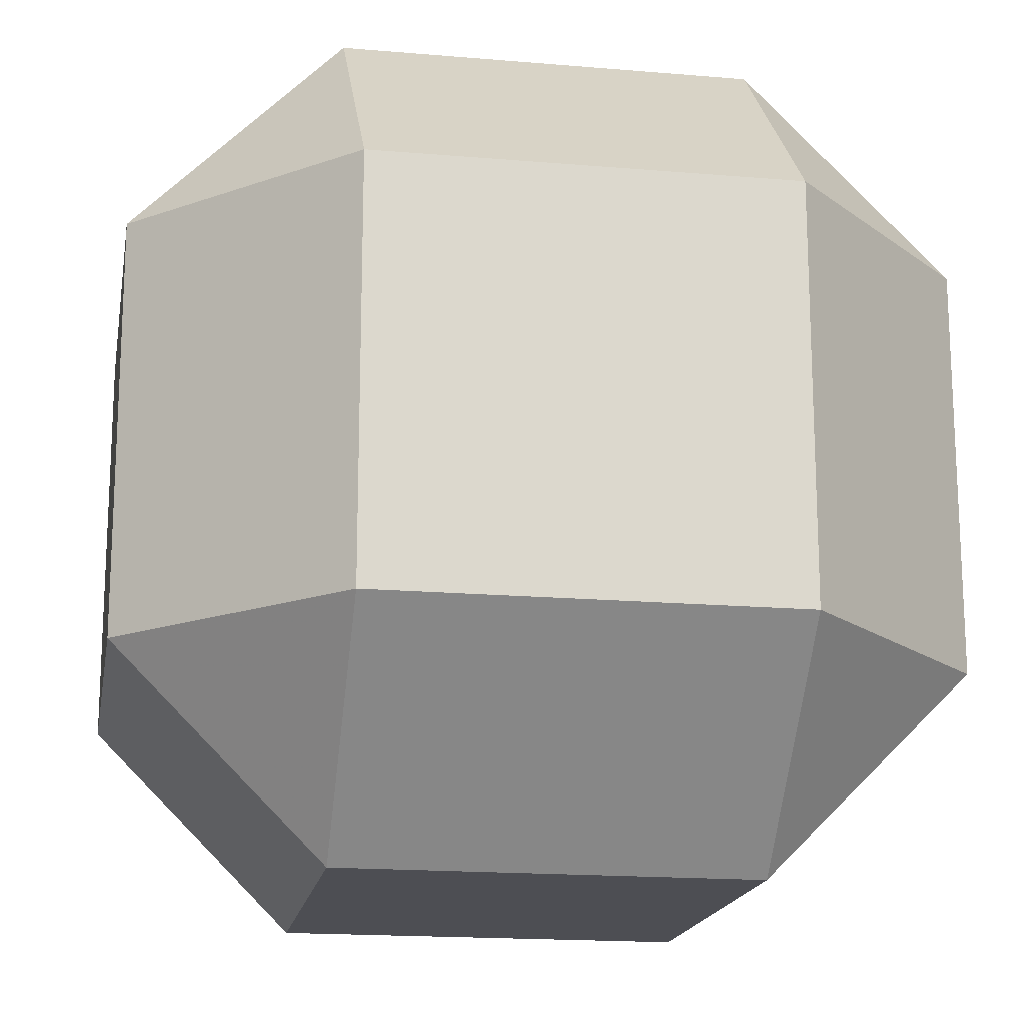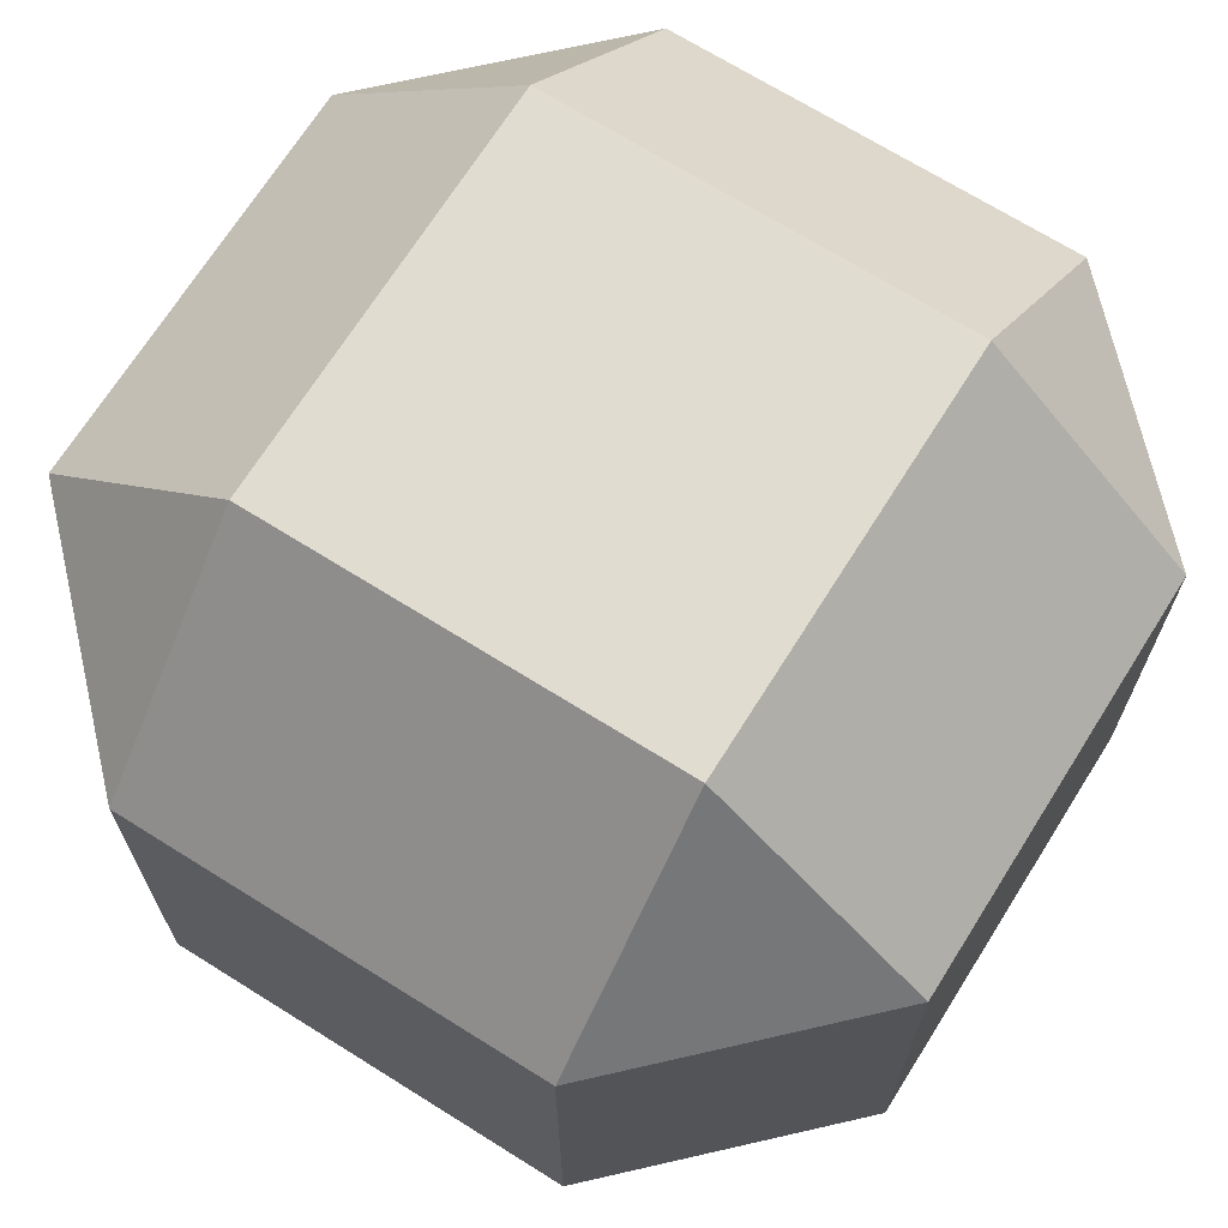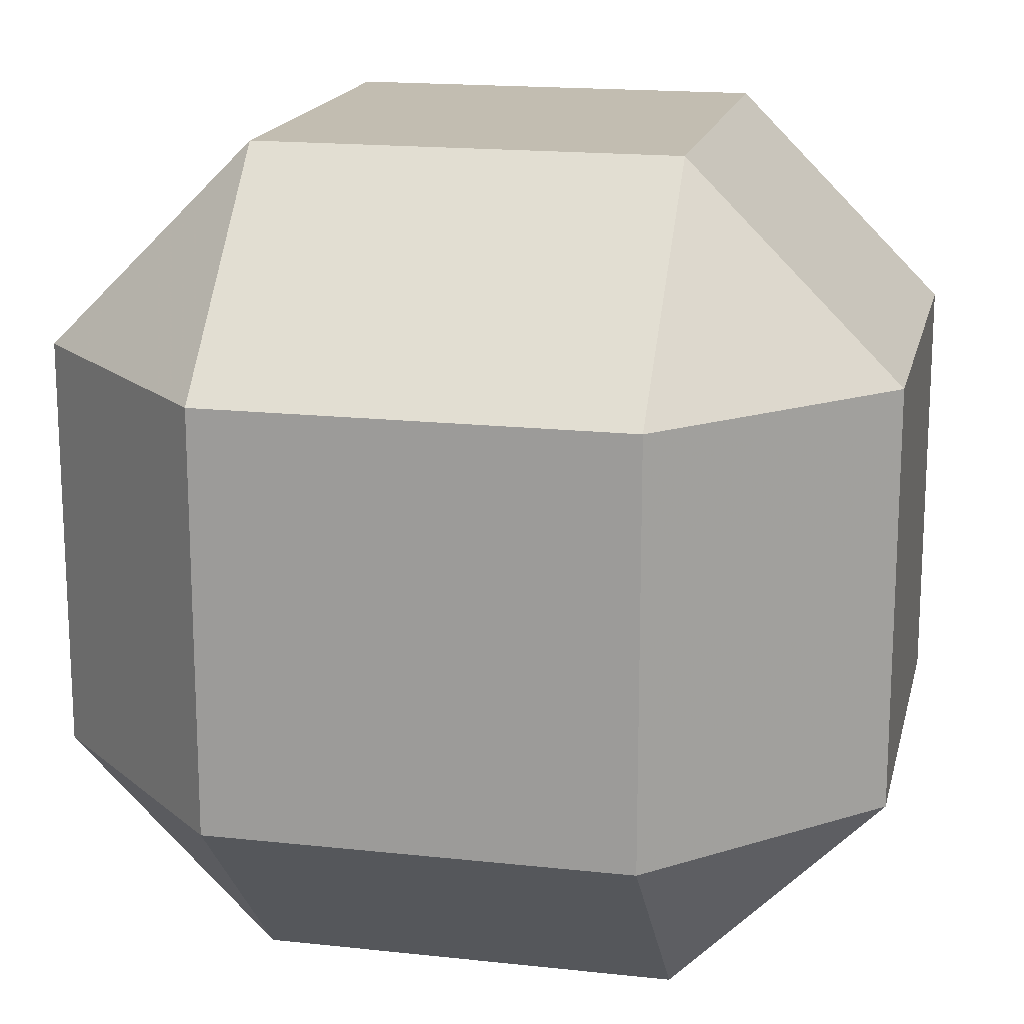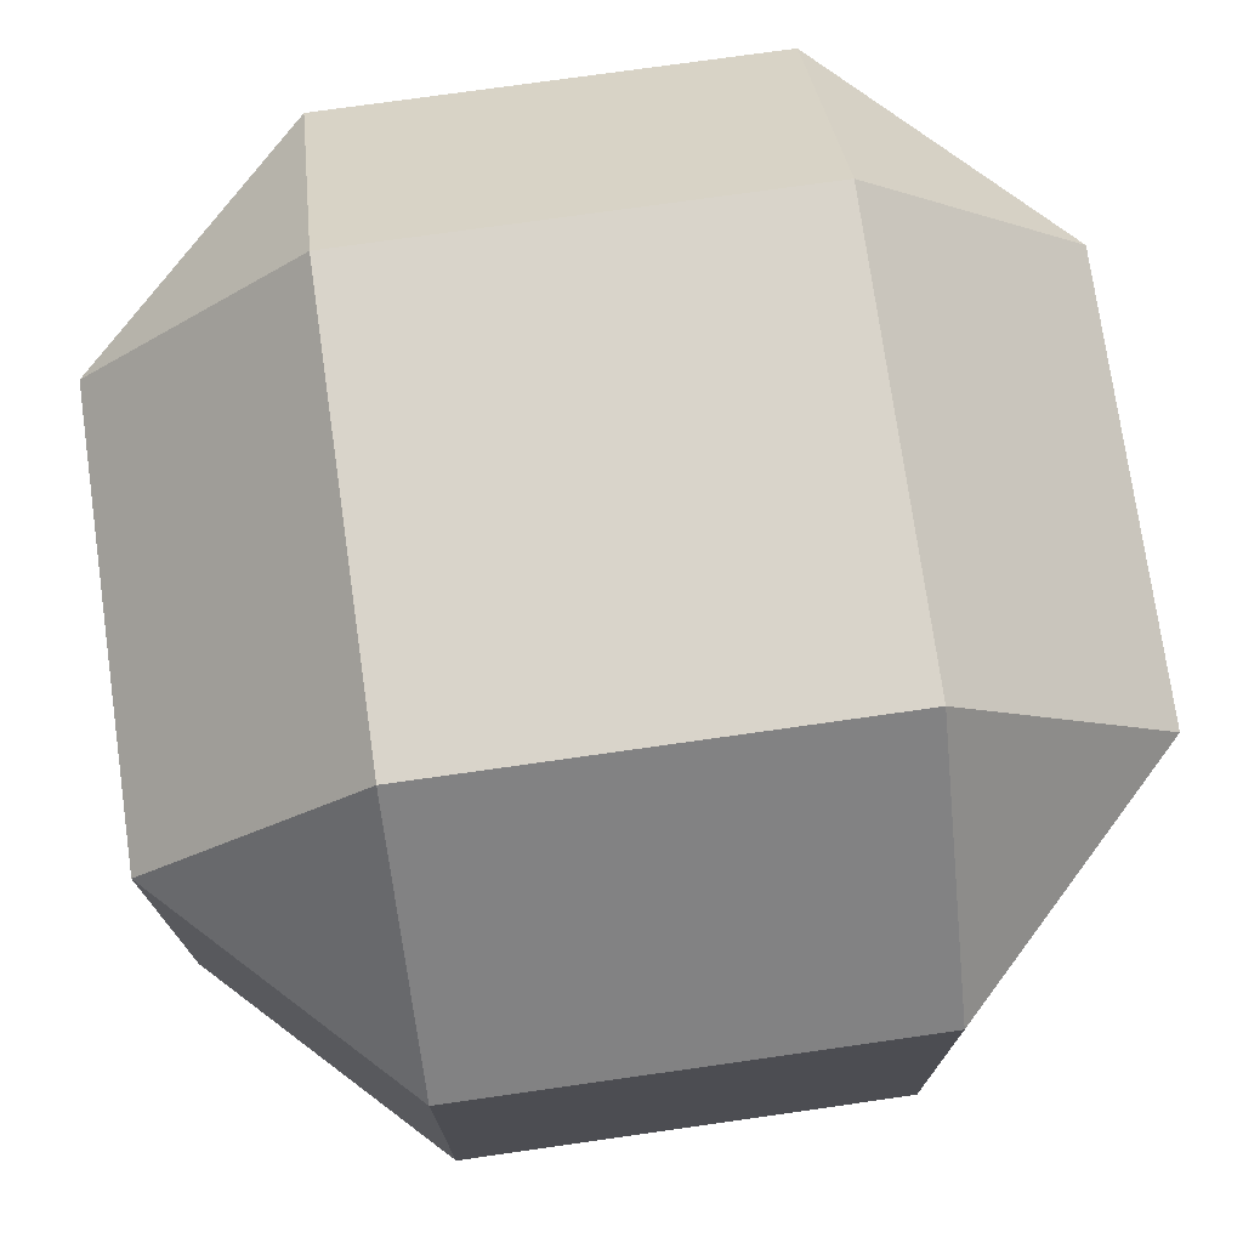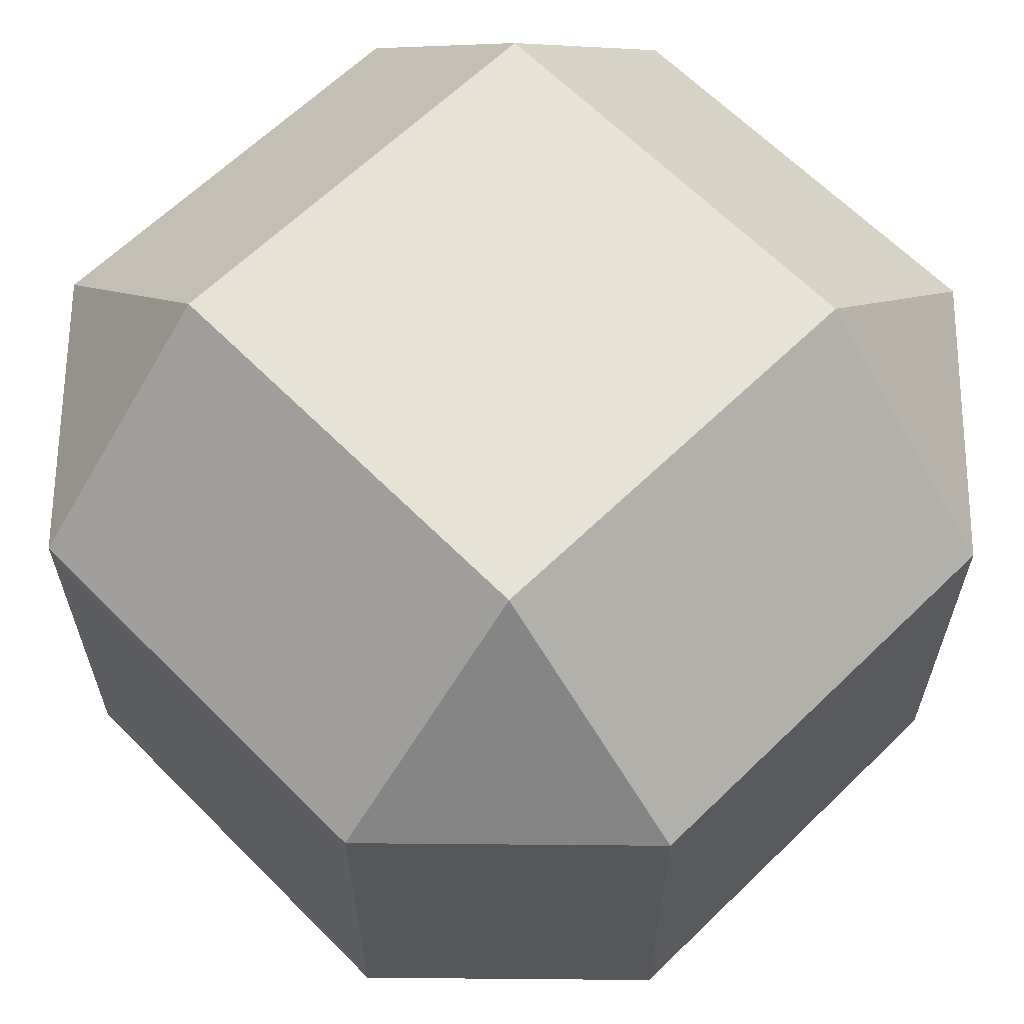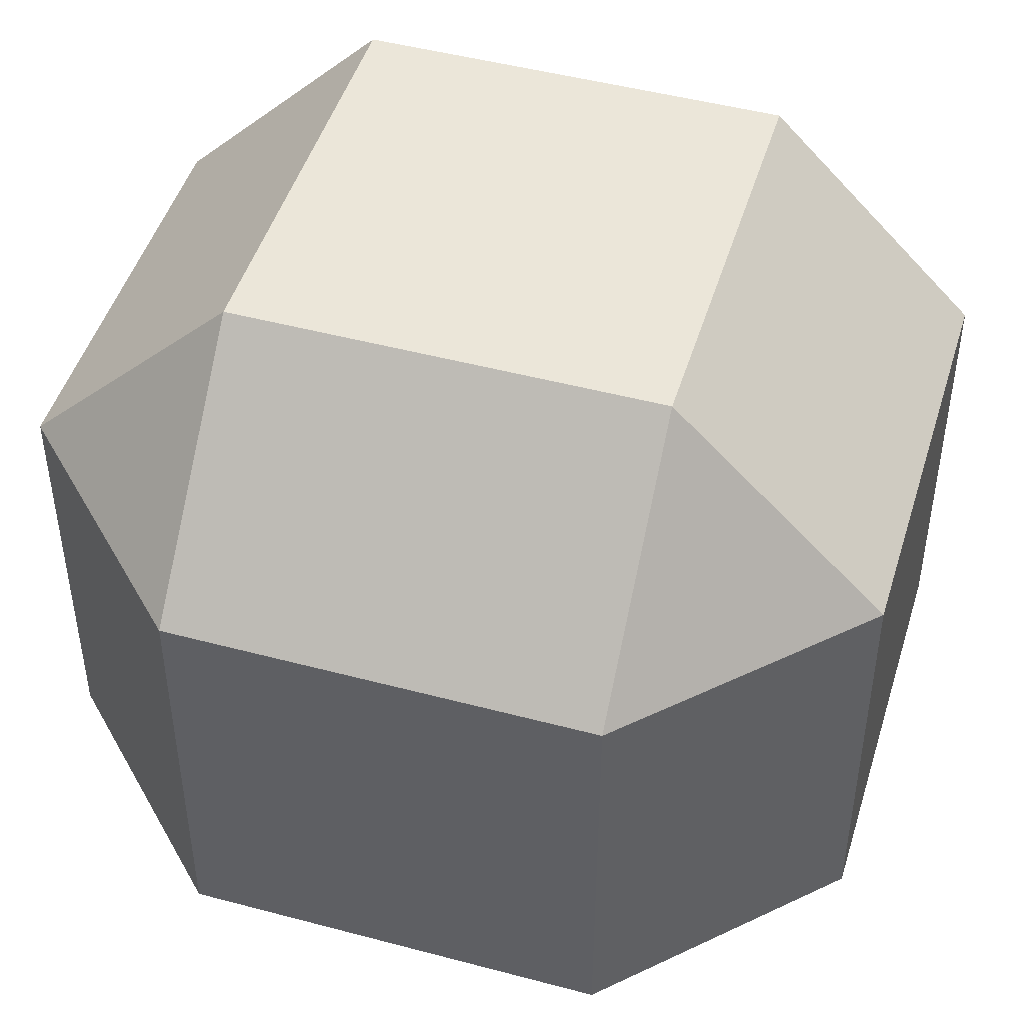
<metadata>
{"format":"obj","ext":"obj","renderer":"f3d","projection":"perspective","resolution":1024,"background":"white","views":[{"elev":-17.3,"azim":-9.7,"up":"+Y"},{"elev":69.4,"azim":122.1,"up":"+Y"},{"elev":17.0,"azim":-167.5,"up":"+Z"},{"elev":74.8,"azim":171.9,"up":"+Z"},{"elev":63.3,"azim":45.5,"up":"+Y"},{"elev":47.3,"azim":16.8,"up":"+Z"}]}
</metadata>
<code>
v 0.9 0.1 -0.3
v 0.1 0.1 -0.3
v 0.9 0.9 -0.3
v 0.1 0.9 -0.3
v 0.9 0.1 1.3
v 0.9 0.9 1.3
v 0.1 0.1 1.3
v 0.1 0.9 1.3
v 0.1 -0.3 0.1
v -0.3 0.1 0.1
v 0.9 1.3 0.1
v 0.1 1.3 0.1
v 0.9 1.3 0.9
v 0.1 1.3 0.9
v 0.1 -0.3 0.9
v -0.3 0.1 0.9
v -0.3 0.9 0.9
v 0.9 -0.3 0.1
v 0.9 -0.3 0.9
v -0.3 0.9 0.1
v 1.3 0.9 0.1
v 1.3 0.9 0.9
v 1.3 0.1 0.9
v 1.3 0.1 0.1
f 1 2 3
f 2 4 3
f 5 6 7
f 7 6 8
f 9 10 2
f 11 12 13
f 13 12 14
f 6 14 8
f 13 14 6
f 4 11 3
f 12 11 4
f 15 10 9
f 16 10 15
f 15 7 16
f 16 8 17
f 7 8 16
f 9 1 18
f 2 1 9
f 18 19 9
f 19 15 9
f 2 20 4
f 10 20 2
f 10 16 20
f 20 16 17
f 21 13 22
f 11 13 21
f 22 13 6
f 23 5 19
f 1 24 18
f 23 18 24
f 19 18 23
f 19 7 15
f 5 7 19
f 3 11 21
f 24 21 23
f 21 22 23
f 22 5 23
f 6 5 22
f 3 24 1
f 21 24 3
f 4 20 12
f 12 17 14
f 20 17 12
f 17 8 14

</code>
